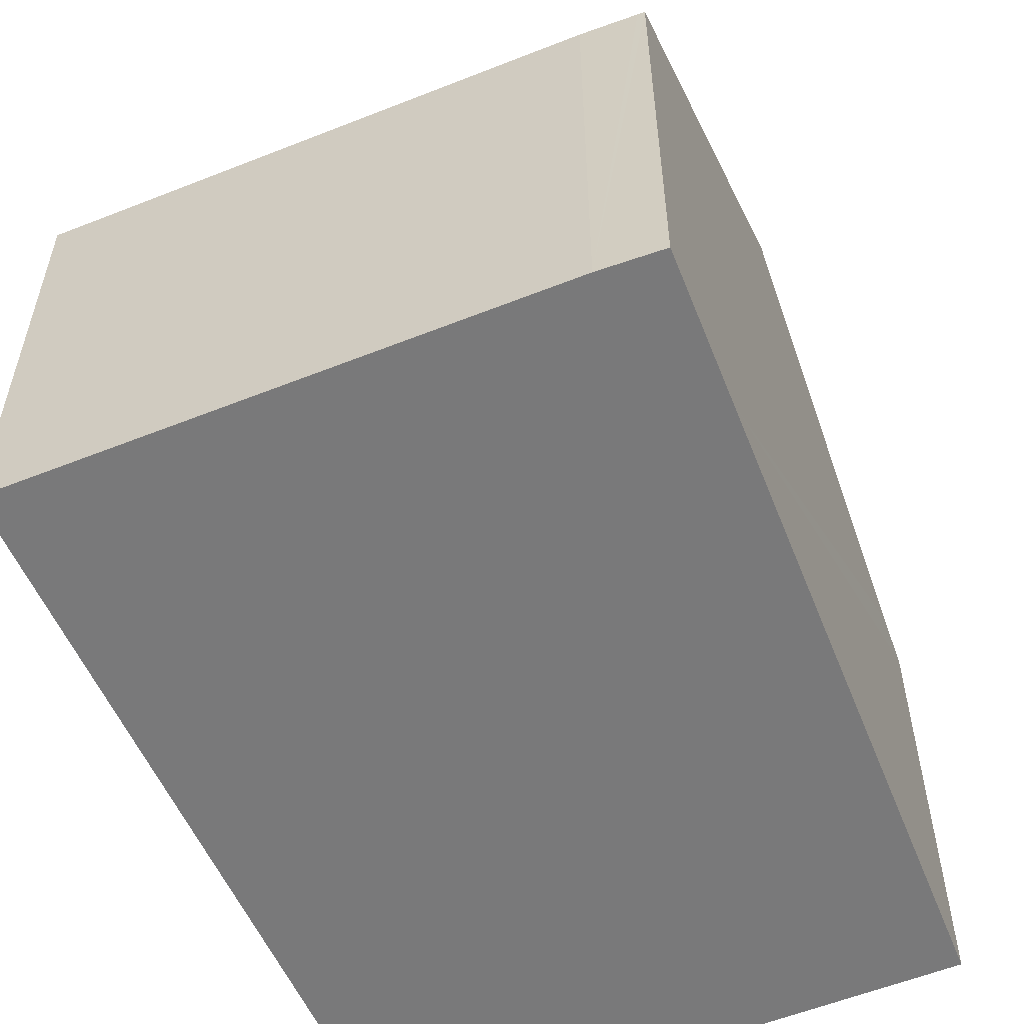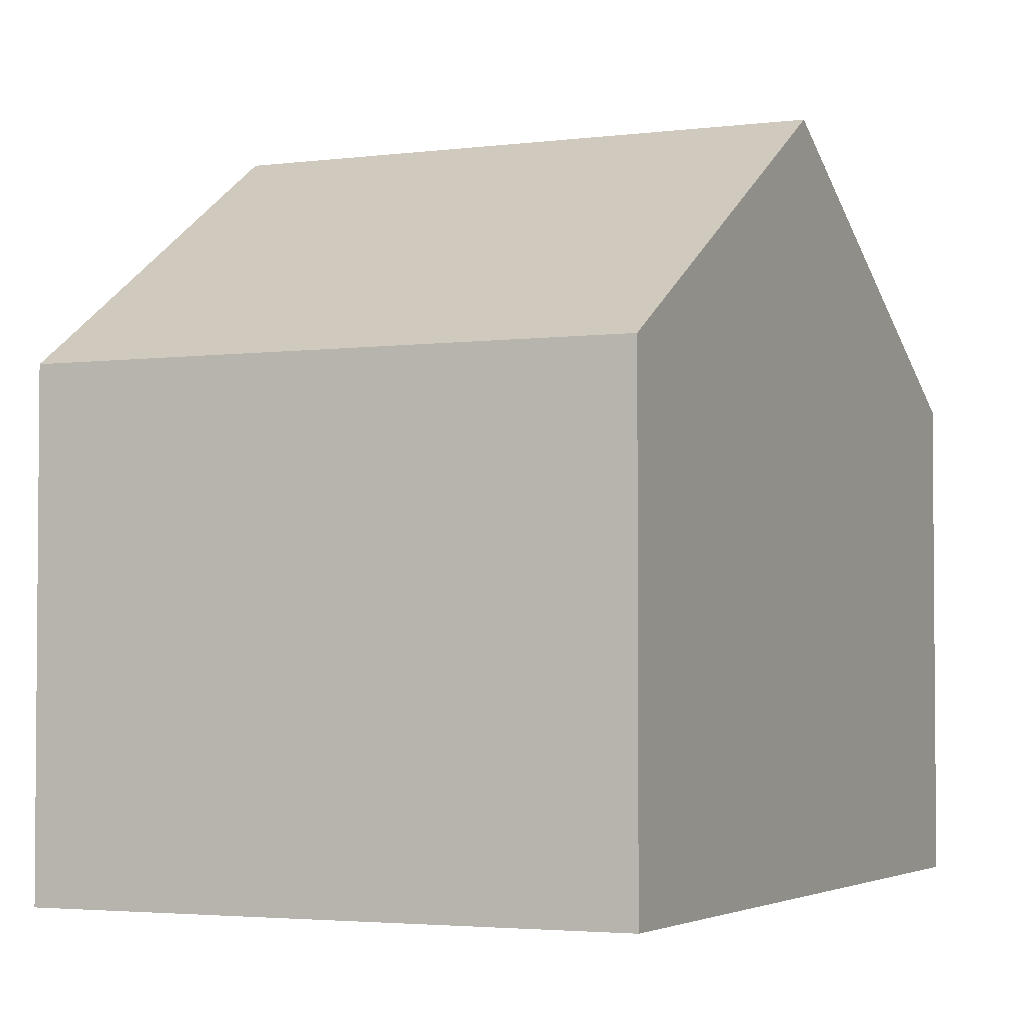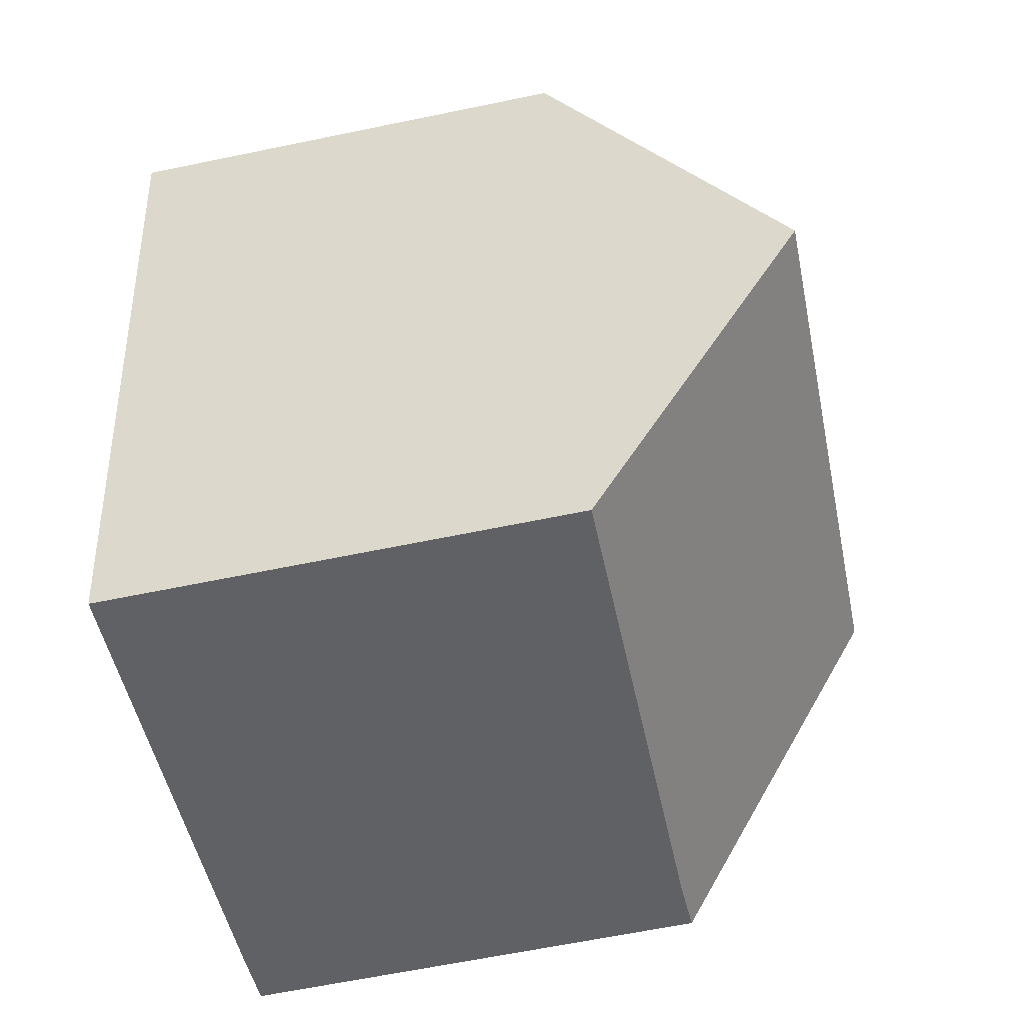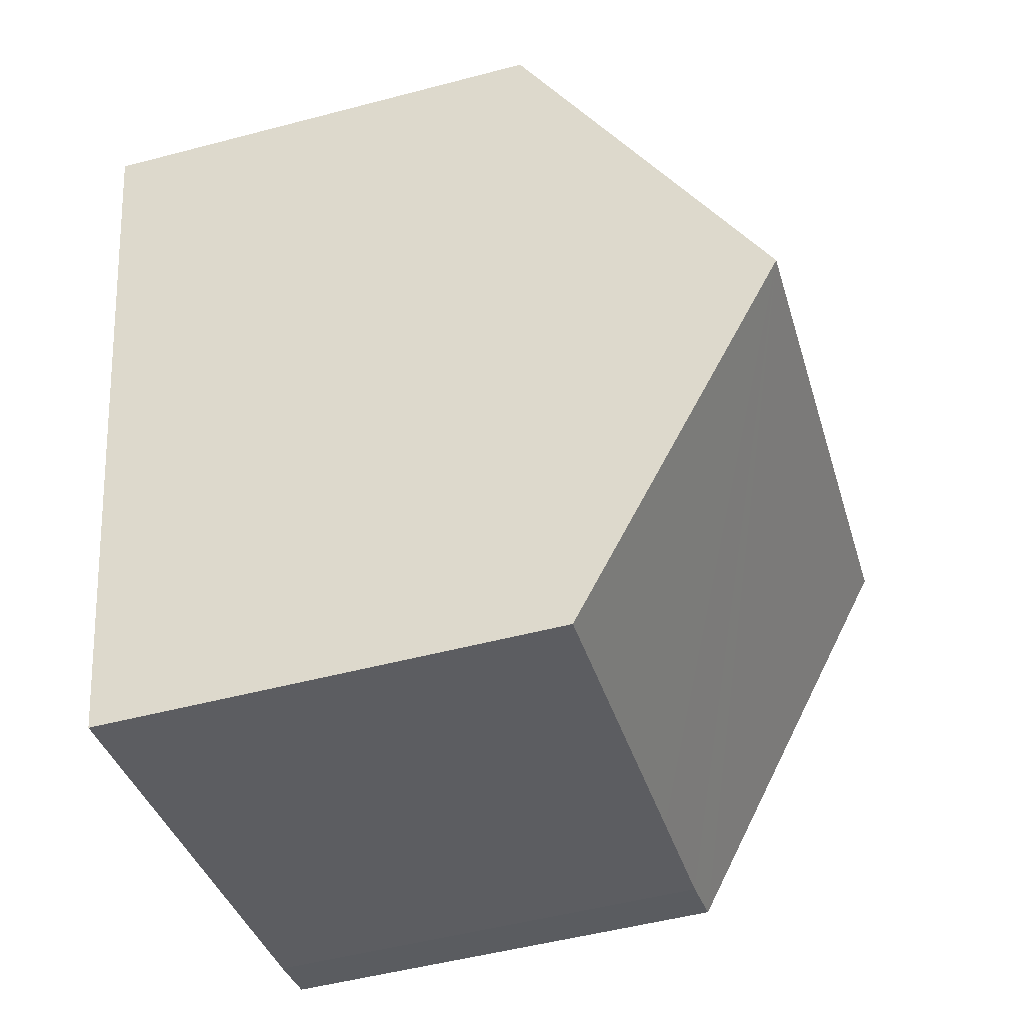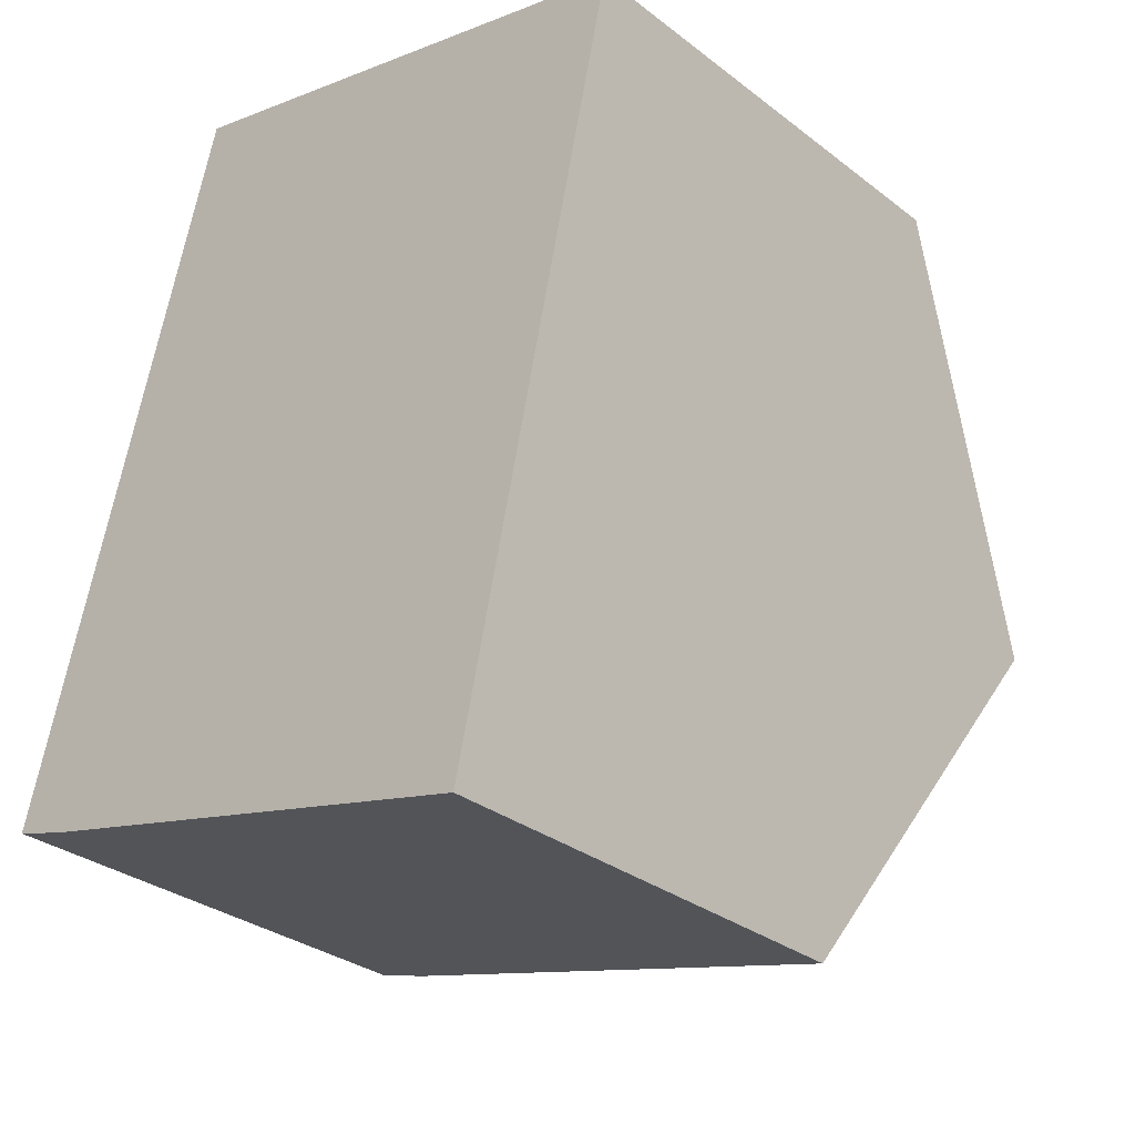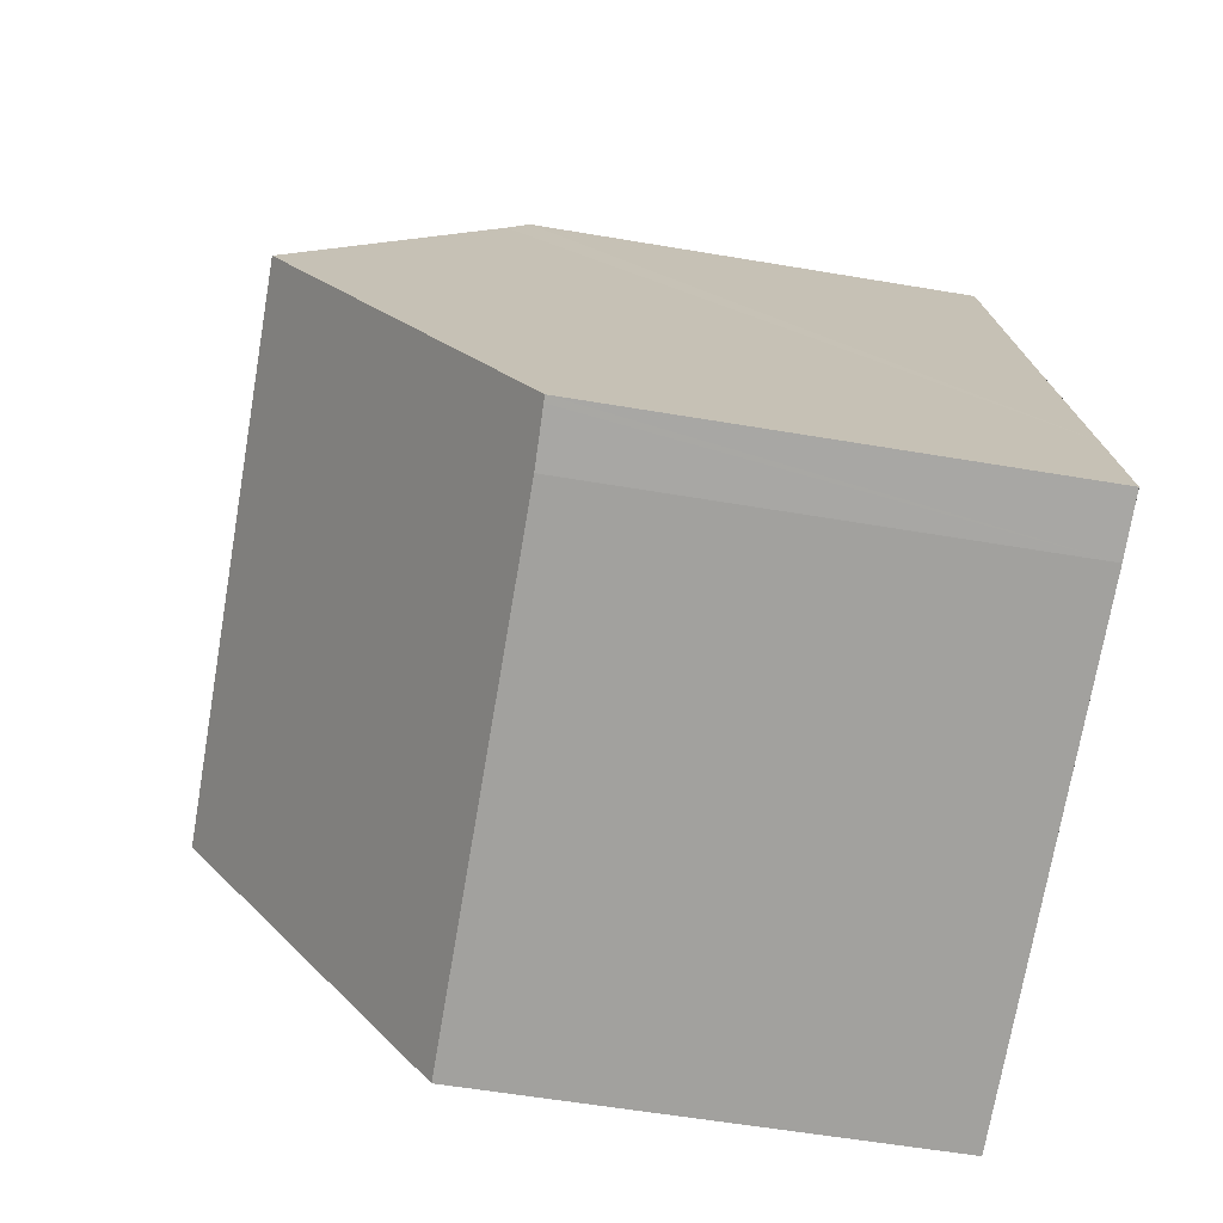
<metadata>
{"format":"obj","ext":"obj","renderer":"f3d","projection":"perspective","resolution":1024,"background":"white","views":[{"elev":-57.8,"azim":-143.4,"up":"+Y"},{"elev":-3.1,"azim":38.4,"up":"+Y"},{"elev":-63.6,"azim":101.8,"up":"+Z"},{"elev":-51.3,"azim":106.0,"up":"+Z"},{"elev":-31.1,"azim":42.6,"up":"+Z"},{"elev":-57.7,"azim":-100.0,"up":"+Z"}]}
</metadata>
<code>
v  9.176 9.874 3.193
v  2.787 6.549 10.38
v  10.34 6.549 8.46
v  2.652 6.89 9.841
v  1.393 9.874 5.169
v  2.825 6.549 -0.757
v  8.016 6.55 -2.072
v  0.833 6.548 -0.252
v  0.091 6.57 -0.028
v  0 6.573 4.025e-16
v  0.532 7.833 1.973
v  0.833 1.543e-17 -0.252
v  0 0 0
v  0.091 1.715e-18 -0.028
v  8.016 1.269e-16 -2.072
v  2.825 4.635e-17 -0.757
v  0.532 -1.208e-16 1.973
v  1.393 -3.165e-16 5.169
v  2.787 -6.353e-16 10.38
v  2.652 -6.026e-16 9.841
v  10.34 -5.18e-16 8.46
v  9.176 -1.955e-16 3.193
g defaultobject
f 1 2 3
f 2 1 4
f 4 1 5
f 6 1 7
f 1 6 8
f 1 8 9
f 1 9 10
f 1 10 11
f 1 11 5
f 12 9 8
f 9 12 10
f 10 12 13
f 13 12 14
f 15 6 7
f 6 15 8
f 8 15 12
f 12 15 16
f 13 11 10
f 11 13 5
f 5 13 4
f 4 13 17
f 4 17 2
f 2 17 18
f 2 18 19
f 19 18 20
f 19 3 2
f 3 19 21
f 21 1 3
f 1 21 7
f 7 21 22
f 7 22 15
f 19 22 21
f 22 19 20
f 22 20 18
f 22 18 15
f 15 18 17
f 15 17 13
f 15 13 16
f 16 13 14
f 16 14 12

</code>
